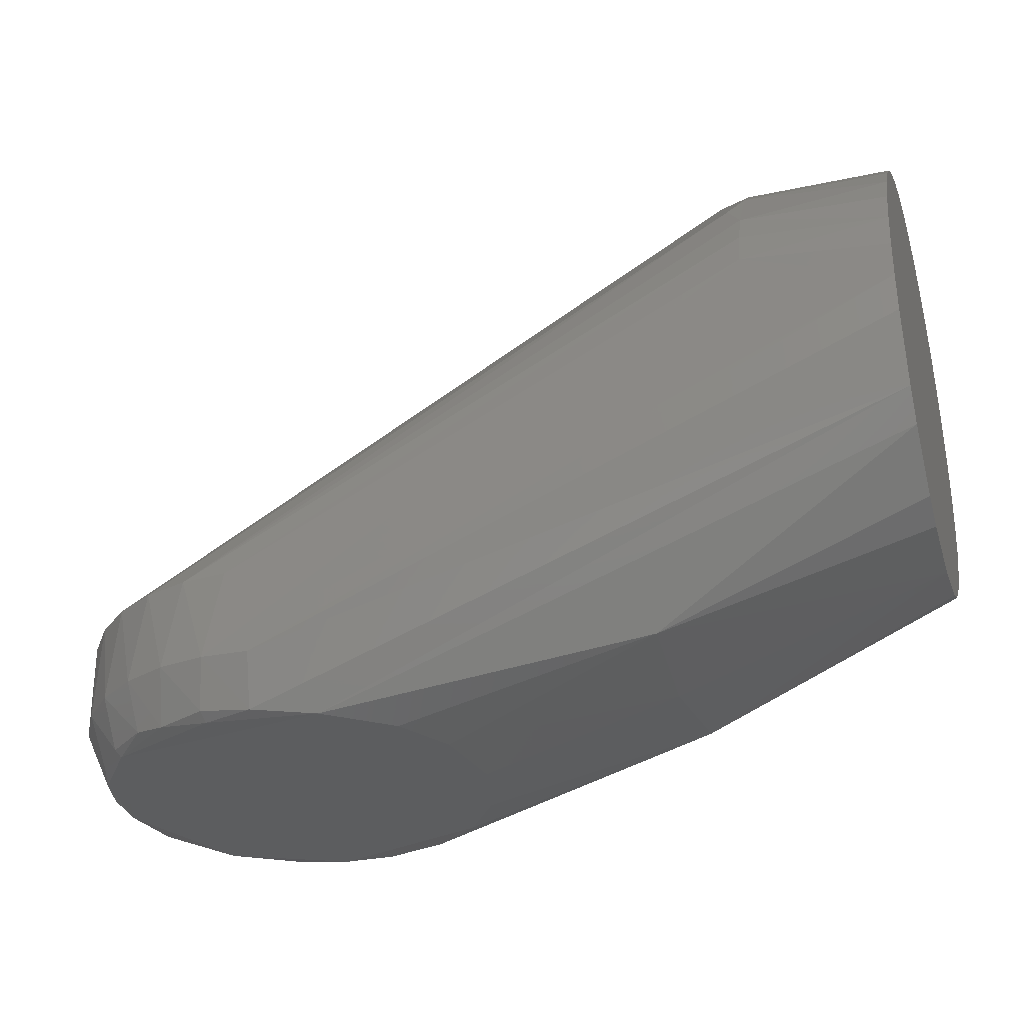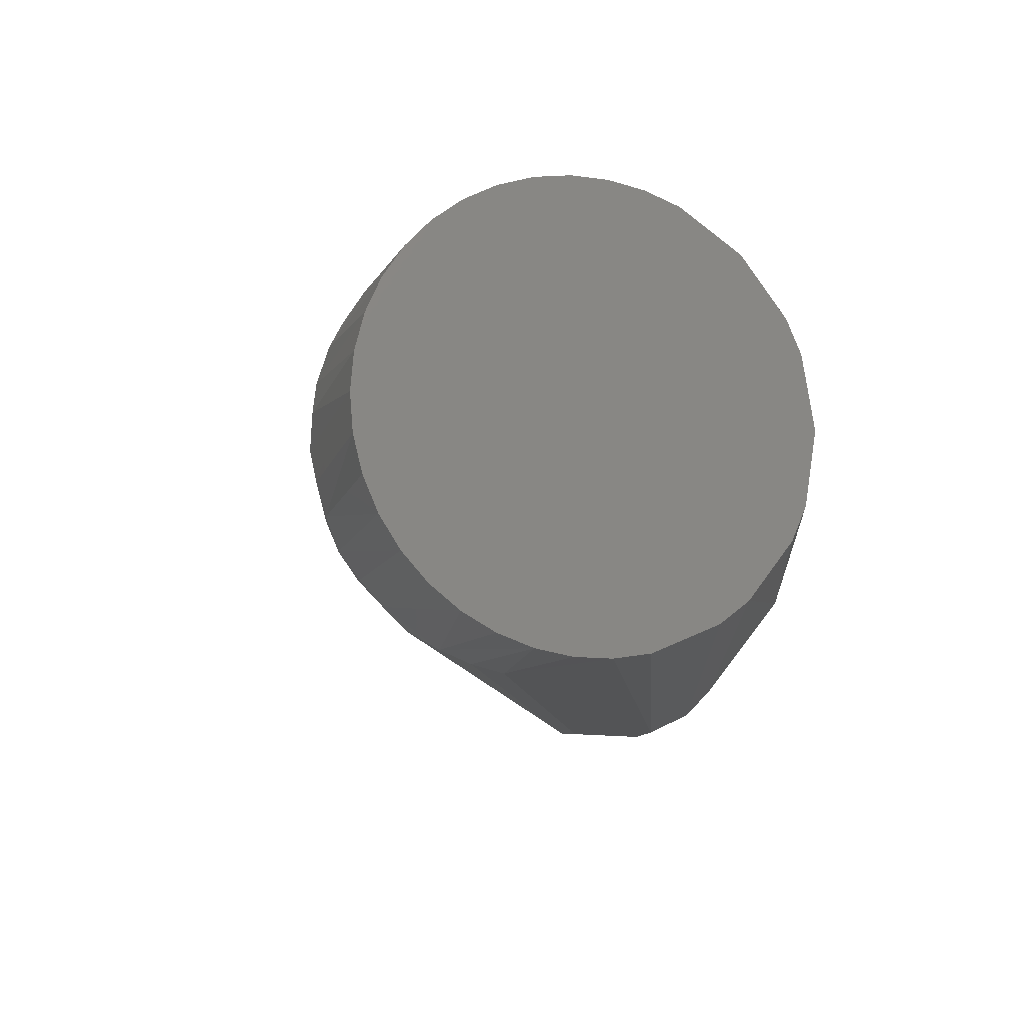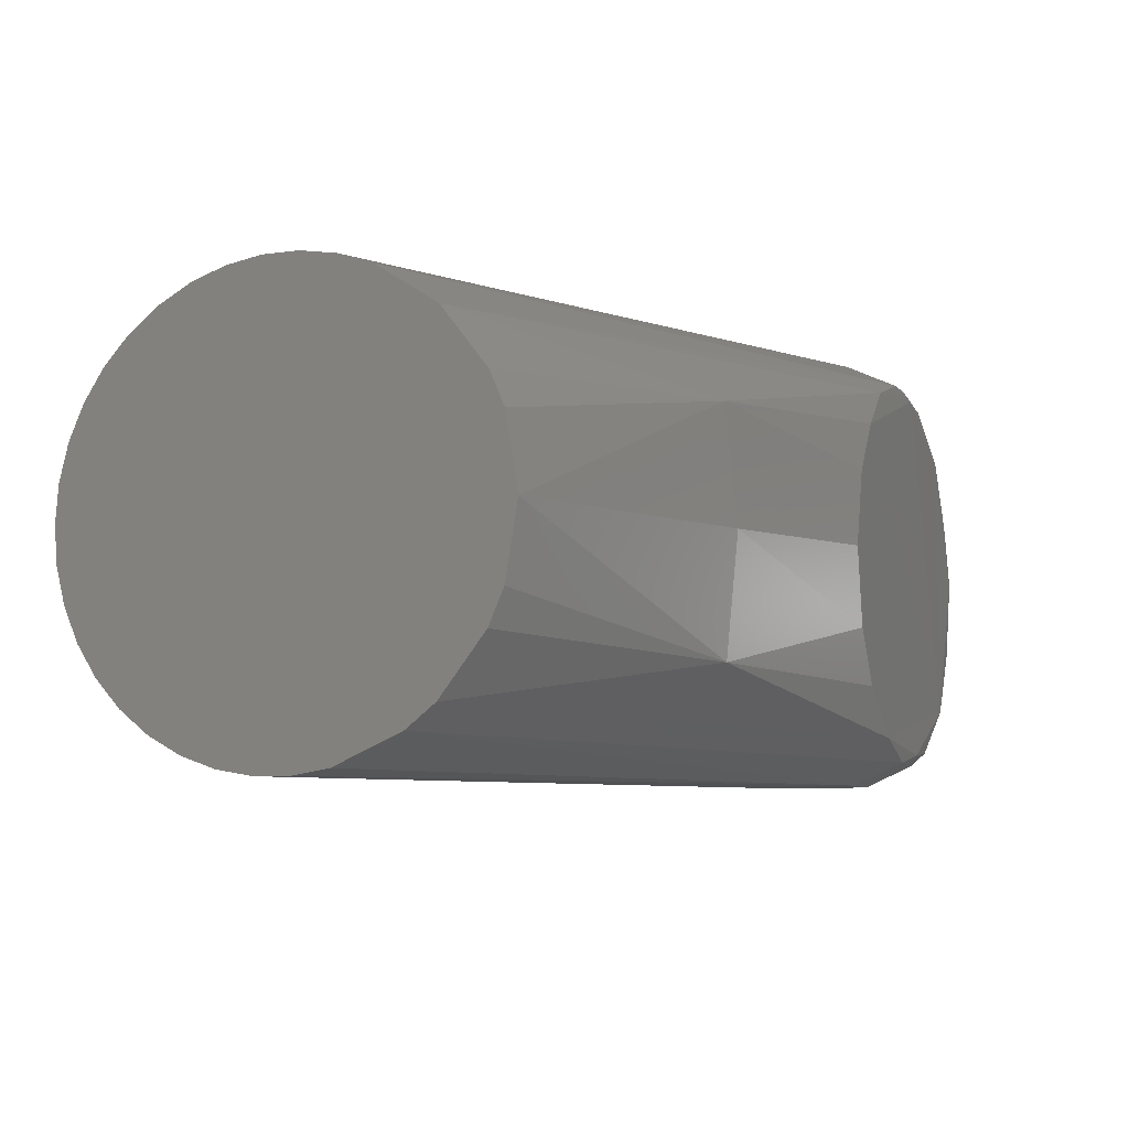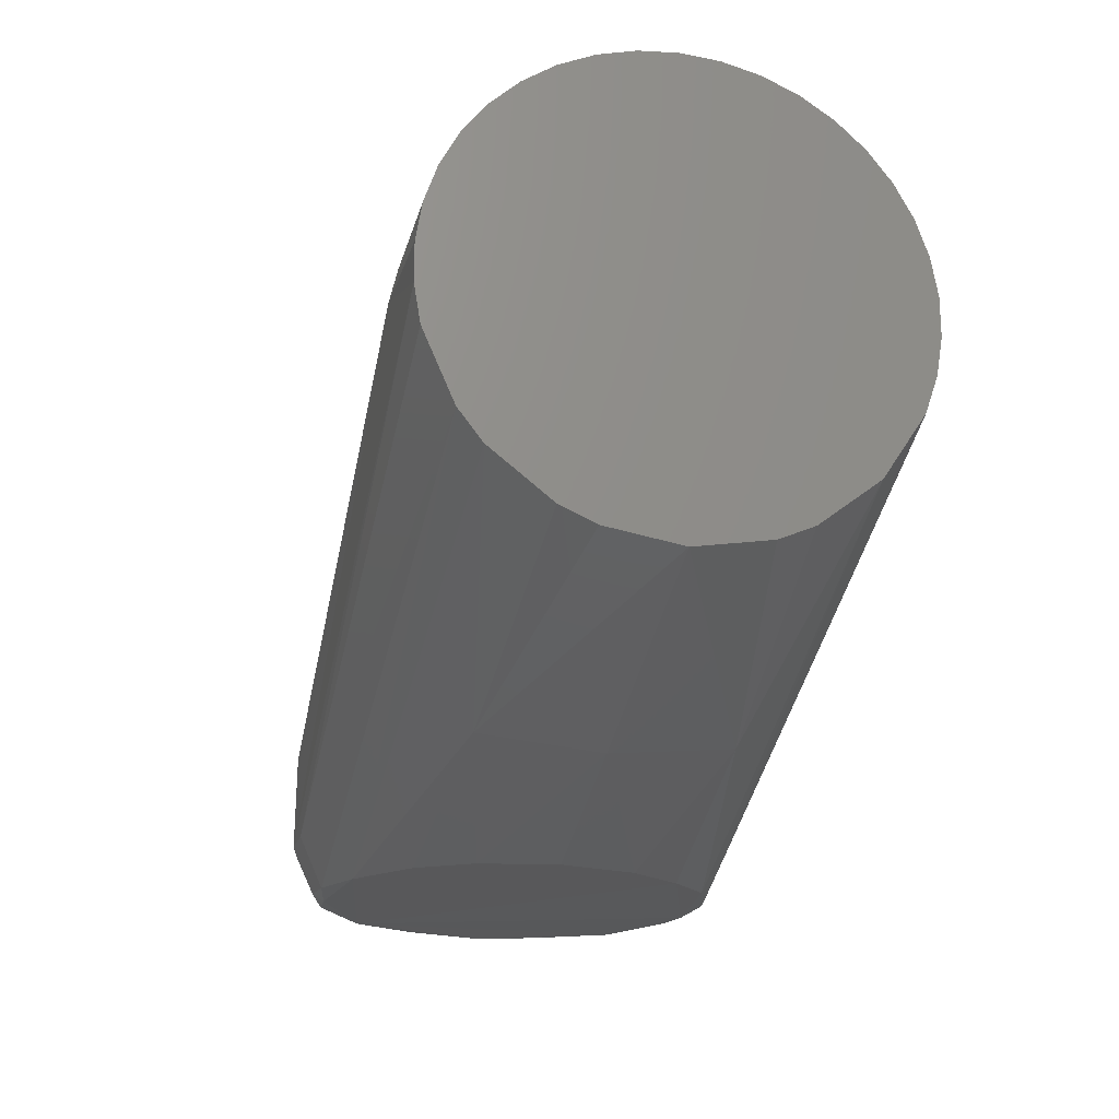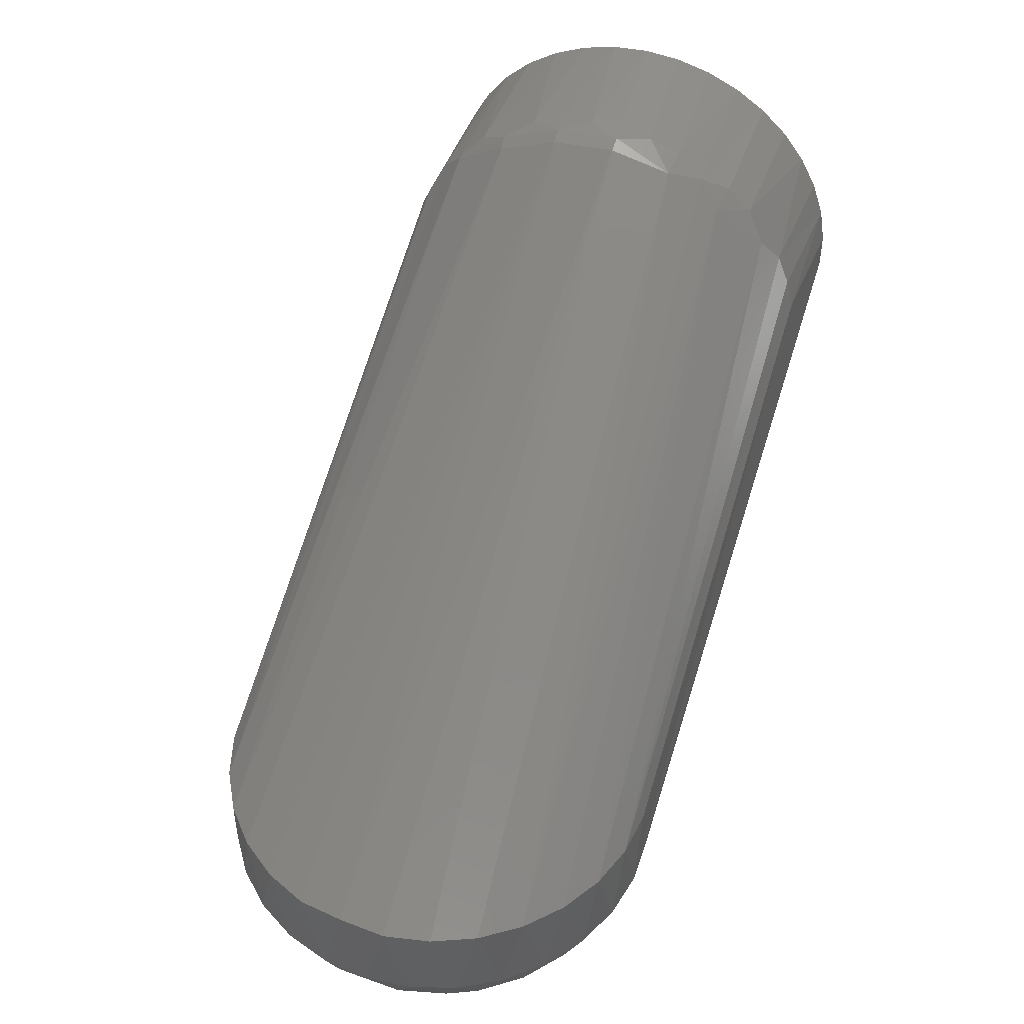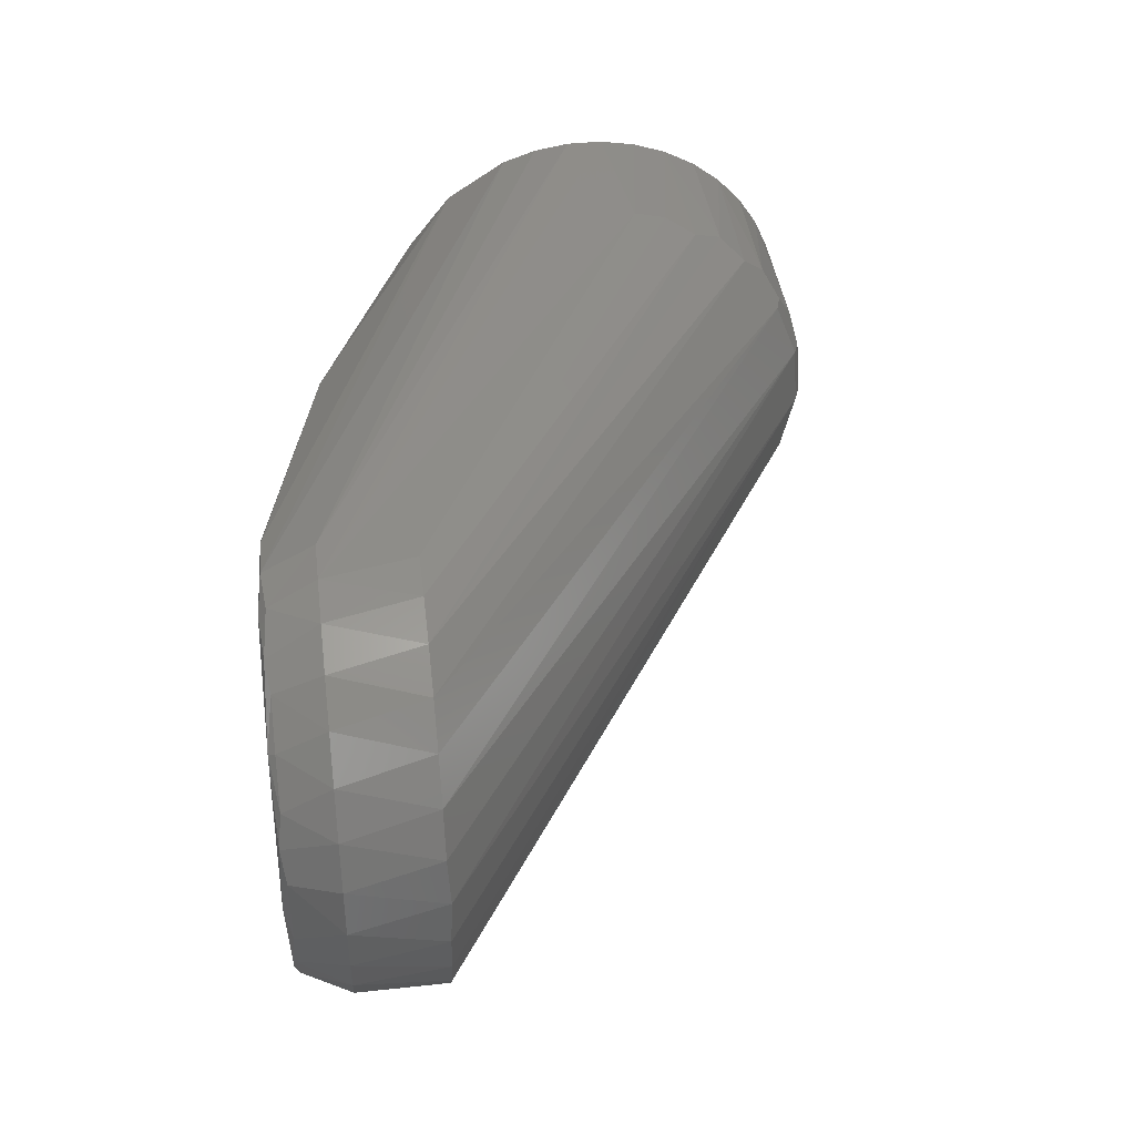
<metadata>
{"format":"stl","ext":"stl","renderer":"f3d","projection":"perspective","resolution":1024,"background":"white","views":[{"elev":-30.7,"azim":-162.8,"up":"+Y"},{"elev":-11.6,"azim":-108.6,"up":"+Z"},{"elev":-6.8,"azim":-67.2,"up":"+Z"},{"elev":-20.0,"azim":-103.1,"up":"+Y"},{"elev":46.4,"azim":109.5,"up":"+Y"},{"elev":41.0,"azim":82.8,"up":"+Z"}]}
</metadata>
<code>
# stl→obj: 121 verts, 238 faces
v -0.032 -0.01277 0.05041
v -0.032 -0.004294 0.05182
v -0.032 0.004294 0.05182
v -0.032 0.01277 0.05041
v -0.032 0.02089 0.04762
v -0.032 0.02844 0.04353
v -0.032 0.03522 0.03826
v -0.032 0.04104 0.03194
v -0.032 0.04573 0.02475
v -0.032 0.04918 0.01688
v -0.032 0.05129 0.008559
v -0.032 0.052 0
v -0.032 0.05129 -0.008559
v -0.032 0.04918 -0.01688
v -0.032 0.04573 -0.02475
v -0.032 0.04104 -0.03194
v -0.032 0.03522 -0.03826
v -0.032 0.02844 -0.04353
v -0.032 0.02089 -0.04762
v -0.032 0.01277 -0.05041
v -0.032 0.004294 -0.05182
v -0.032 -0.004294 -0.05182
v -0.032 -0.01277 -0.05041
v -0.032 -0.02844 -0.04353
v -0.032 -0.03522 -0.03826
v -0.032 -0.04573 -0.02475
v -0.032 -0.04918 -0.01688
v -0.032 -0.052 -1.91e-17
v -0.032 -0.04918 0.01688
v -0.032 -0.04573 0.02475
v -0.032 -0.03522 0.03826
v -0.032 -0.02089 0.04762
v 0.1188 -0.08618 0.04608
v 0.03022 -0.07173 0.0276
v 0.03022 -0.07173 -0.0276
v 0.1177 -0.0745 0.05155
v 0.009118 0.04905 0.01117
v 0.1757 -0.0535 0.005383
v 0.009118 0.05017 -0.00375
v 0.1695 -0.054 -0.026
v 0.174 -0.054 -0.01607
v 0.1719 -0.0745 -0.02147
v 0.1457 -0.054 0.0475
v 0.1551 -0.054 0.04207
v 0.005757 0.03515 0.03773
v 0.009118 0.0436 0.0251
v 0.1631 -0.054 0.03479
v 0.1695 -0.054 0.026
v 0.03191 -0.07393 0.0005315
v 0.07905 -0.08679 0.001898
v 0.08364 -0.08679 0.01999
v 0.1045 -0.08679 -0.04086
v 0.08978 -0.08679 -0.02938
v 0.002191 0.03544 -0.03805
v 0.005757 0.02915 -0.04254
v 0.002191 0.02269 -0.04679
v 0.002191 0.02939 0.0429
v 0.005757 0.0225 0.0464
v 0.002191 0.01548 0.04964
v 0.1303 -0.08527 -0.04674
v 0.1396 -0.0745 -0.04977
v 0.1414 -0.08618 -0.04327
v 0.1303 -0.08527 0.04673
v 0.1414 -0.08618 0.04325
v 0.1396 -0.0745 0.04977
v 0.1177 -0.0745 -0.05155
v 0.1187 -0.08618 -0.04608
v 0.174 -0.054 0.01607
v 0.1719 -0.0745 0.02147
v 0.1041 -0.08618 0.04173
v 0.09235 -0.08679 0.03218
v 0.1762 -0.054 -0.005435
v 0.1765 -0.0745 5.179e-14
v 0.009118 0.04684 -0.01834
v 0.1712 -0.08527 -0.005845
v 0.1699 -0.08679 0.001861
v 0.1678 -0.08618 -0.0169
v 0.1567 -0.08679 -0.03218
v 0.1567 -0.08679 0.03215
v 0.1678 -0.08618 0.01686
v 0.1663 -0.0745 0.03099
v 0.1588 -0.0745 0.03911
v 0.1578 -0.08527 0.03329
v 0.1663 -0.0745 -0.03099
v 0.1578 -0.08527 -0.03332
v 0.1588 -0.0745 -0.03911
v 0.1753 -0.0745 -0.01098
v 0.1753 -0.0745 0.01098
v 0.1497 -0.0745 0.04546
v 0.1486 -0.08527 0.04045
v 0.1497 -0.0745 -0.04546
v 0.1457 -0.054 -0.0475
v 0.1551 -0.054 -0.04207
v 0.1486 -0.08527 -0.04047
v 0.1287 -0.0745 0.05183
v 0.1245 -0.054 0.052
v 0.002191 0.007926 0.05139
v 0.1287 -0.0745 -0.05183
v 0.1631 -0.054 -0.03479
v 0.009118 0.03938 -0.0313
v 0.005757 0.04469 -0.02573
v 0.1353 -0.054 0.05086
v 0.1353 -0.054 -0.05086
v 0.1245 -0.054 -0.052
v 0.002191 0.01548 -0.04964
v 0.002191 0.007926 -0.05139
v 0.1706 -0.08527 0.009647
v 0.165 -0.08527 0.02409
v 0.165 -0.08527 -0.02413
v 0.08212 -0.08679 -0.01652
v 0.13 -0.087 0.04404
v 0.13 -0.087 -0.04404
v 0.002191 0.04842 -0.01895
v 0.002191 0.0507 -0.01154
v 0.002191 0.04071 -0.03236
v 0.005757 0.05143 -0.003845
v 0.002191 0.05186 0.003877
v 0.005757 0.05028 0.01145
v 0.005757 0.04469 0.02573
v 0.002191 0.04071 0.03236
v 0.002191 0.04842 0.01895
f 1 2 3
f 1 3 4
f 1 4 5
f 1 5 6
f 1 6 7
f 1 7 8
f 1 8 9
f 1 9 10
f 1 10 11
f 1 11 12
f 1 12 13
f 1 13 14
f 1 14 15
f 1 15 16
f 1 16 17
f 1 17 18
f 1 18 19
f 1 19 20
f 1 20 21
f 1 21 22
f 1 22 23
f 1 23 24
f 1 24 25
f 1 25 26
f 1 26 27
f 1 27 28
f 1 28 29
f 1 29 30
f 1 30 31
f 1 31 32
f 32 31 33
f 29 28 34
f 26 25 35
f 36 32 33
f 37 38 39
f 40 41 42
f 43 44 45
f 46 47 48
f 46 48 37
f 46 45 44
f 49 34 28
f 49 28 35
f 49 50 51
f 49 51 34
f 52 53 35
f 52 35 25
f 54 55 56
f 54 56 18
f 43 45 57
f 43 57 58
f 58 5 59
f 60 61 62
f 63 64 65
f 24 23 66
f 24 66 67
f 24 67 52
f 24 52 25
f 68 38 37
f 68 37 48
f 68 48 69
f 70 34 71
f 70 33 31
f 70 31 34
f 72 41 39
f 72 39 38
f 72 38 73
f 39 41 40
f 39 40 74
f 30 29 34
f 30 34 31
f 27 26 35
f 27 35 28
f 75 76 77
f 78 77 76
f 79 76 80
f 81 82 83
f 81 69 48
f 84 40 42
f 84 85 86
f 87 73 75
f 87 75 77
f 87 77 42
f 87 42 41
f 87 41 72
f 87 72 73
f 88 73 38
f 88 38 68
f 88 68 69
f 89 82 44
f 89 44 43
f 89 43 65
f 65 64 90
f 65 90 89
f 91 61 92
f 91 92 93
f 91 93 86
f 91 94 62
f 91 62 61
f 95 96 97
f 95 97 3
f 95 3 2
f 95 2 36
f 36 33 63
f 36 63 95
f 95 63 65
f 98 61 60
f 98 60 67
f 98 67 66
f 47 44 82
f 47 82 81
f 47 81 48
f 47 46 44
f 99 40 84
f 99 84 86
f 99 86 93
f 99 93 100
f 99 100 101
f 99 101 74
f 99 74 40
f 102 65 43
f 102 43 58
f 102 58 59
f 102 96 95
f 102 95 65
f 103 55 92
f 103 92 61
f 103 61 98
f 103 98 104
f 100 93 92
f 100 92 55
f 100 55 54
f 97 96 102
f 97 102 59
f 105 103 104
f 105 104 106
f 106 104 98
f 106 98 22
f 106 22 21
f 107 76 75
f 107 75 73
f 107 73 88
f 88 69 80
f 88 80 107
f 107 80 76
f 108 80 69
f 108 69 81
f 108 81 83
f 108 83 79
f 108 79 80
f 109 85 84
f 109 84 42
f 109 42 77
f 109 77 78
f 109 78 85
f 90 83 82
f 90 82 89
f 90 64 79
f 90 79 83
f 94 91 86
f 94 86 85
f 94 85 78
f 94 78 62
f 57 6 5
f 57 5 58
f 51 71 34
f 110 35 53
f 110 50 49
f 110 49 35
f 111 33 70
f 111 70 71
f 111 79 64
f 111 64 63
f 111 63 33
f 112 62 78
f 78 76 79
f 78 79 111
f 78 111 71
f 78 71 51
f 78 51 50
f 78 50 110
f 78 110 53
f 78 53 52
f 78 52 112
f 112 52 67
f 112 67 60
f 112 60 62
f 113 114 74
f 113 74 101
f 56 55 103
f 56 103 105
f 56 19 18
f 115 101 100
f 115 100 54
f 116 117 118
f 116 118 37
f 116 37 39
f 116 39 74
f 116 74 114
f 119 120 45
f 119 45 46
f 119 46 37
f 119 37 118
f 119 118 121
f 7 6 57
f 7 57 45
f 7 45 120
f 7 120 8
f 15 14 113
f 15 113 101
f 101 115 16
f 101 16 15
f 9 121 10
f 9 8 120
f 120 119 121
f 120 121 9
f 118 117 11
f 118 11 10
f 118 10 121
f 11 117 12
f 4 59 5
f 4 3 97
f 4 97 59
f 20 19 56
f 20 56 105
f 20 105 106
f 20 106 21
f 12 117 116
f 12 116 114
f 12 114 13
f 13 114 113
f 13 113 14
f 17 54 18
f 16 115 54
f 16 54 17
f 22 98 66
f 22 66 23
f 1 36 2
f 1 32 36

</code>
